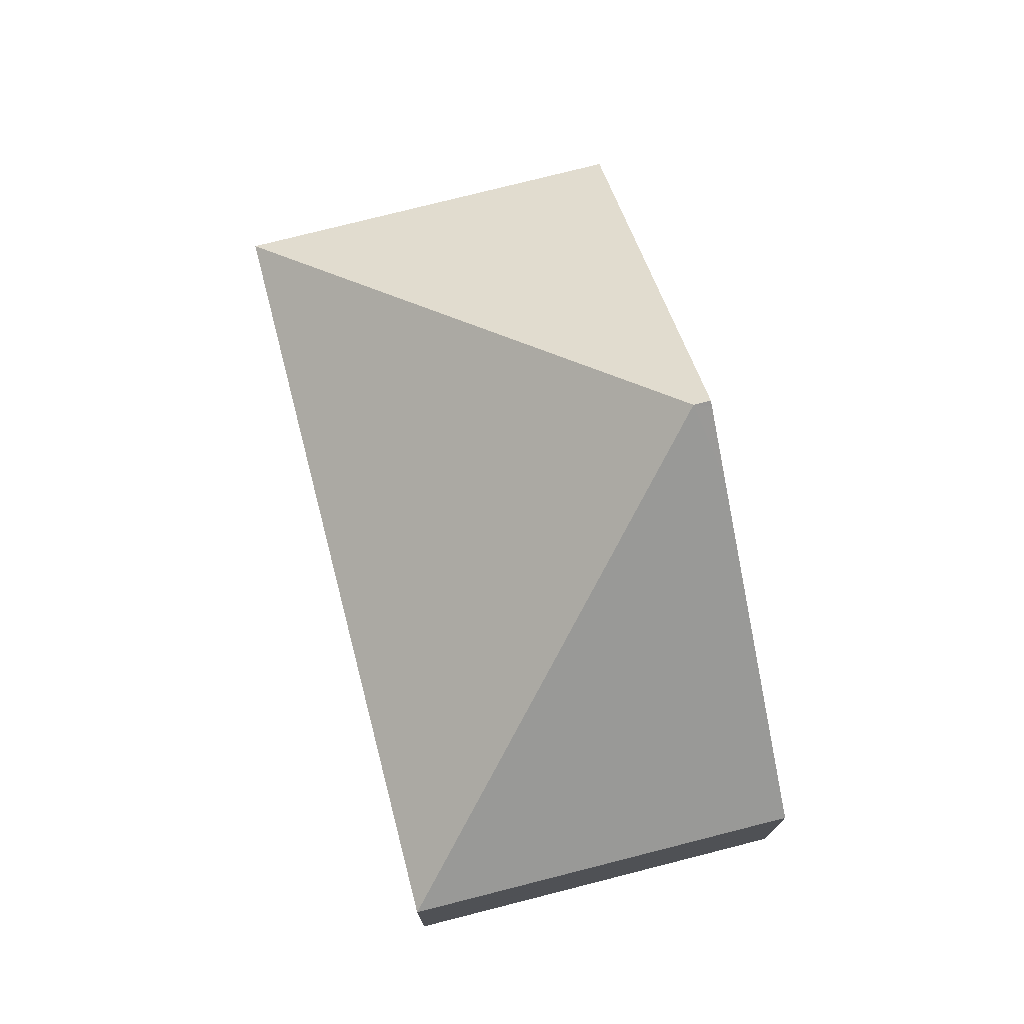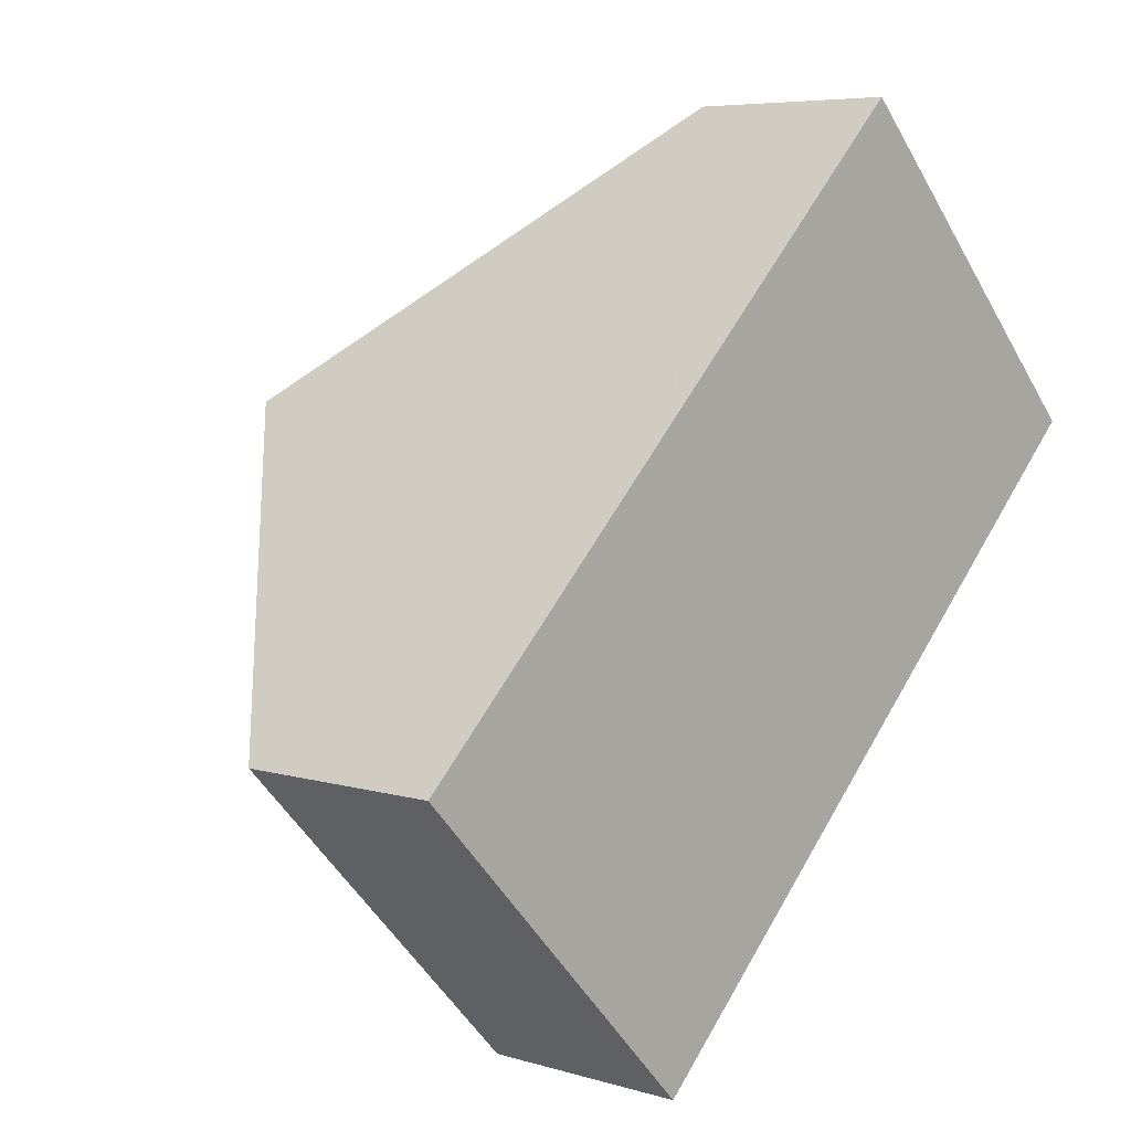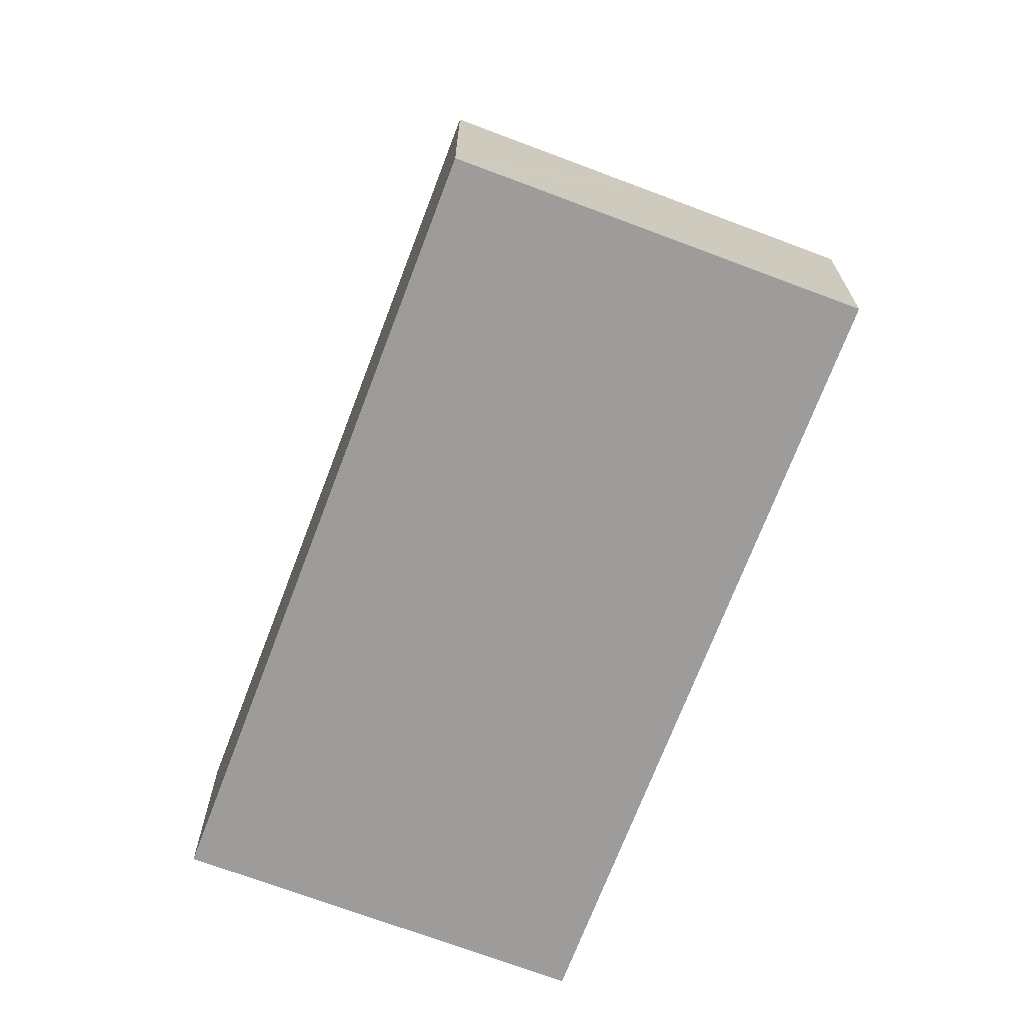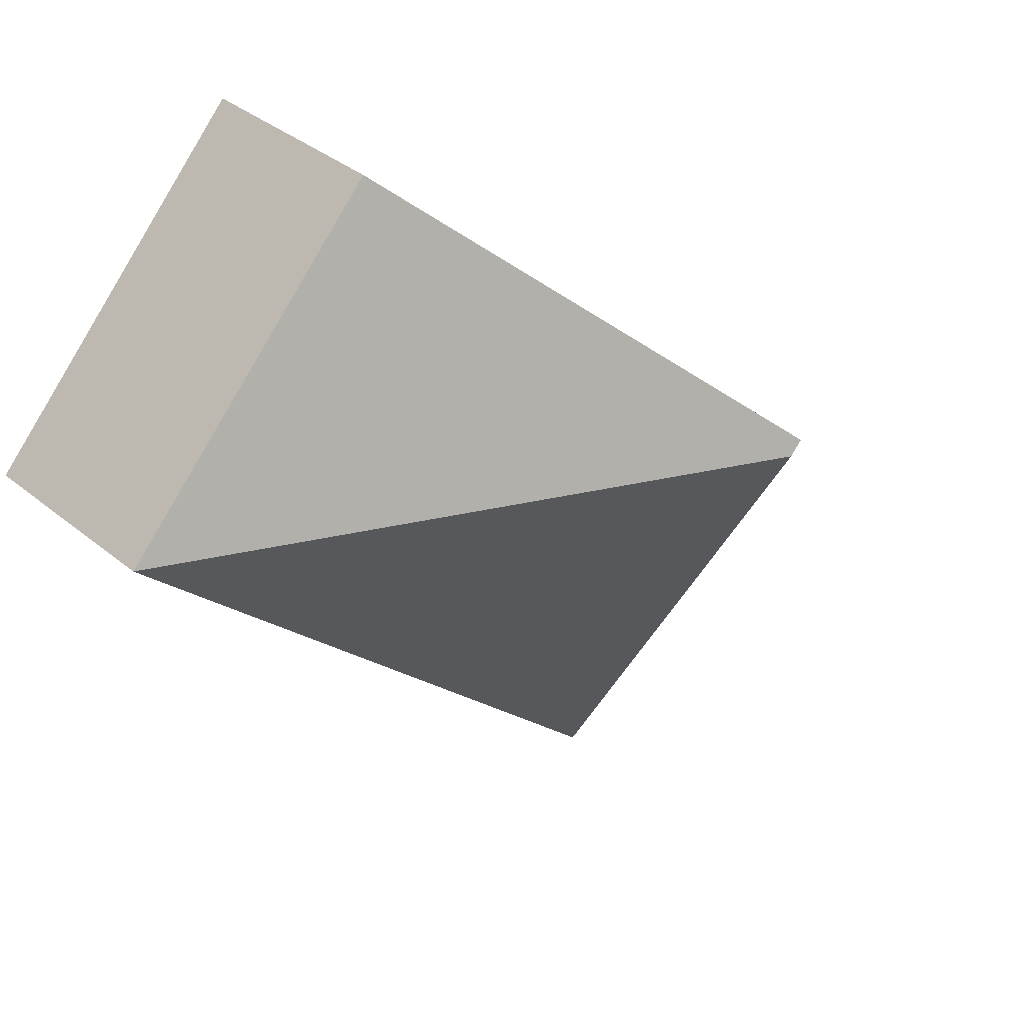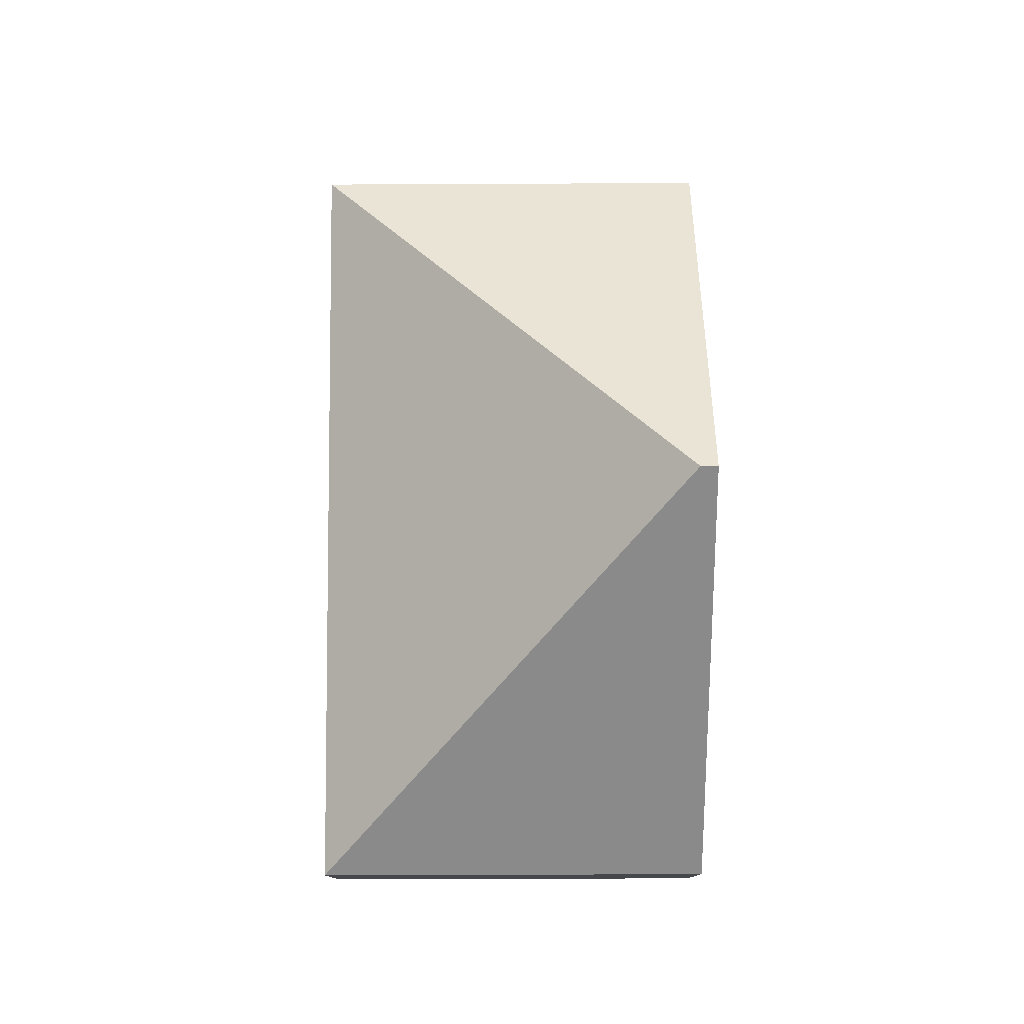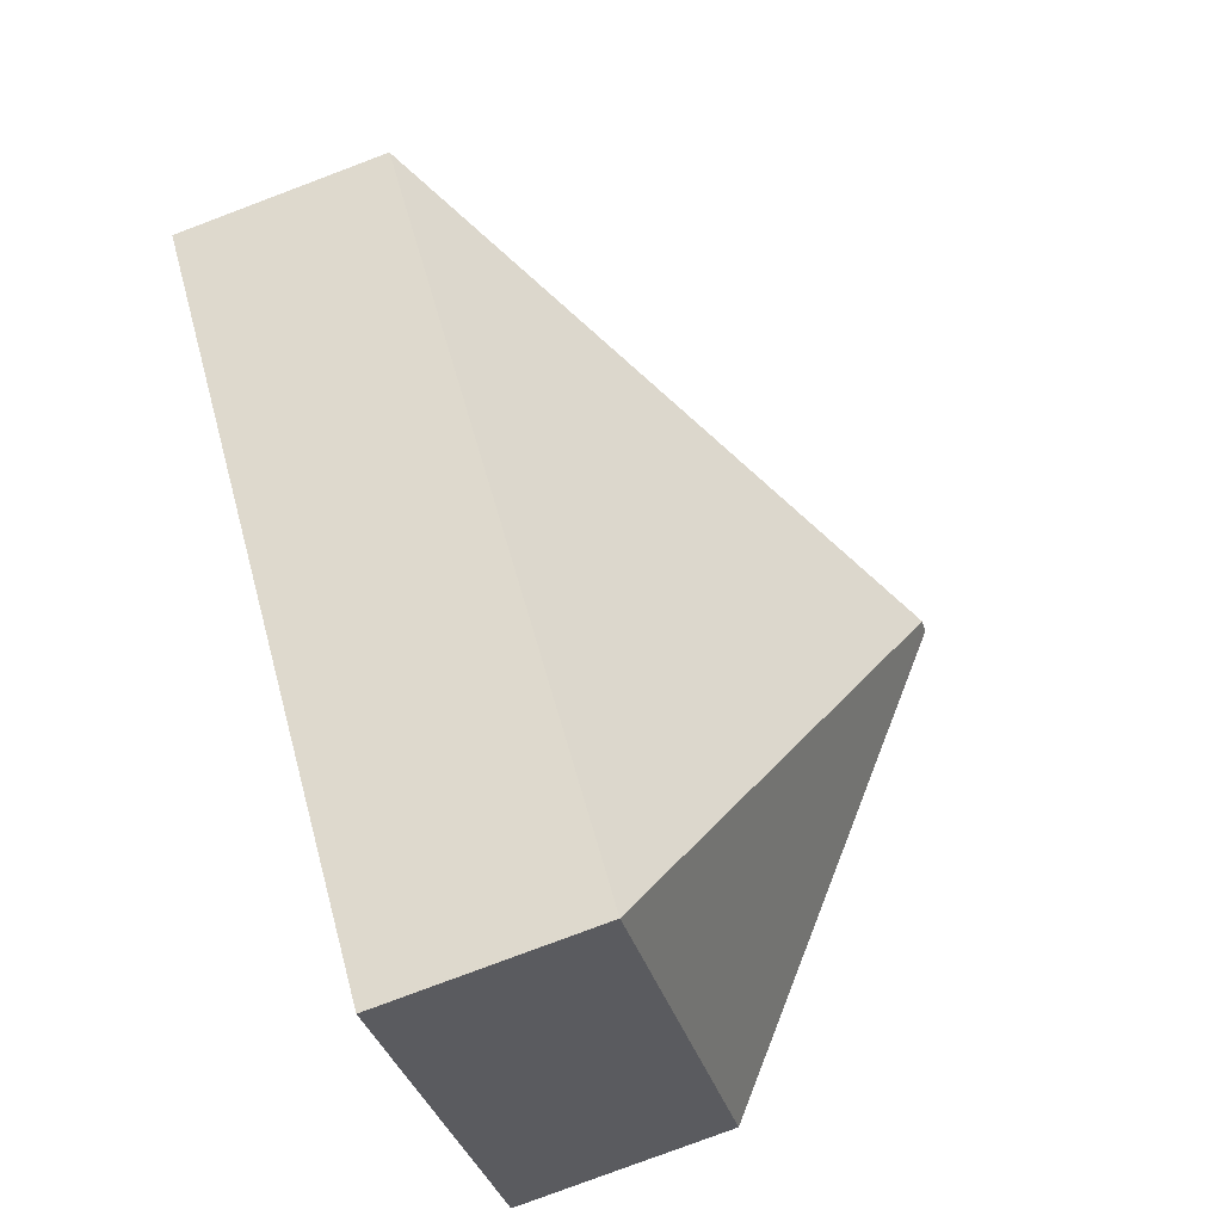
<metadata>
{"format":"obj","ext":"obj","renderer":"f3d","projection":"perspective","resolution":1024,"background":"white","views":[{"elev":75.5,"azim":-148.4,"up":"+Y"},{"elev":6.0,"azim":-47.6,"up":"+Z"},{"elev":-70.2,"azim":-154.8,"up":"+Y"},{"elev":36.6,"azim":136.7,"up":"+Z"},{"elev":79.6,"azim":-134.3,"up":"+Y"},{"elev":-79.5,"azim":110.6,"up":"+Z"}]}
</metadata>
<code>
v  11.27 2.696 3.331
v  3.741 6.606 3.627
v  7.479 2.696 7.252
v  3.907 6.606 3.456
v  3.692 6.554 3.58
v  3.078 5.912 2.984
v  3.785 2.699 -3.903
v  1.877 4.656 1.82
v  3.643 2.699 -3.756
v  1.374 2.695 -1.417
v  0 2.692 1.648e-16
v  1.877 2.695 -1.936
v  0 0 0
v  1.877 -1.114e-16 1.82
v  3.078 -1.827e-16 2.984
v  3.692 -2.192e-16 3.58
v  3.741 -2.221e-16 3.627
v  7.479 -4.441e-16 7.252
v  11.27 -2.04e-16 3.331
v  3.785 2.39e-16 -3.903
v  3.643 2.3e-16 -3.756
v  1.877 1.185e-16 -1.936
v  1.374 8.677e-17 -1.417
g defaultobject
f 1 2 3
f 2 1 4
f 4 5 2
f 5 4 6
f 6 4 7
f 6 7 8
f 8 7 9
f 8 9 10
f 8 10 11
f 10 9 12
f 4 1 7
f 13 8 11
f 8 13 14
f 8 14 6
f 6 14 5
f 5 14 2
f 2 14 3
f 3 14 15
f 3 15 16
f 3 16 17
f 3 17 18
f 18 1 3
f 1 18 19
f 1 20 7
f 20 1 19
f 20 9 7
f 9 20 12
f 12 20 21
f 12 21 10
f 10 21 22
f 10 22 11
f 11 22 23
f 11 23 13
f 17 19 18
f 19 17 20
f 20 17 16
f 20 16 15
f 20 15 14
f 20 14 21
f 13 21 14
f 21 13 23
f 22 21 23

</code>
